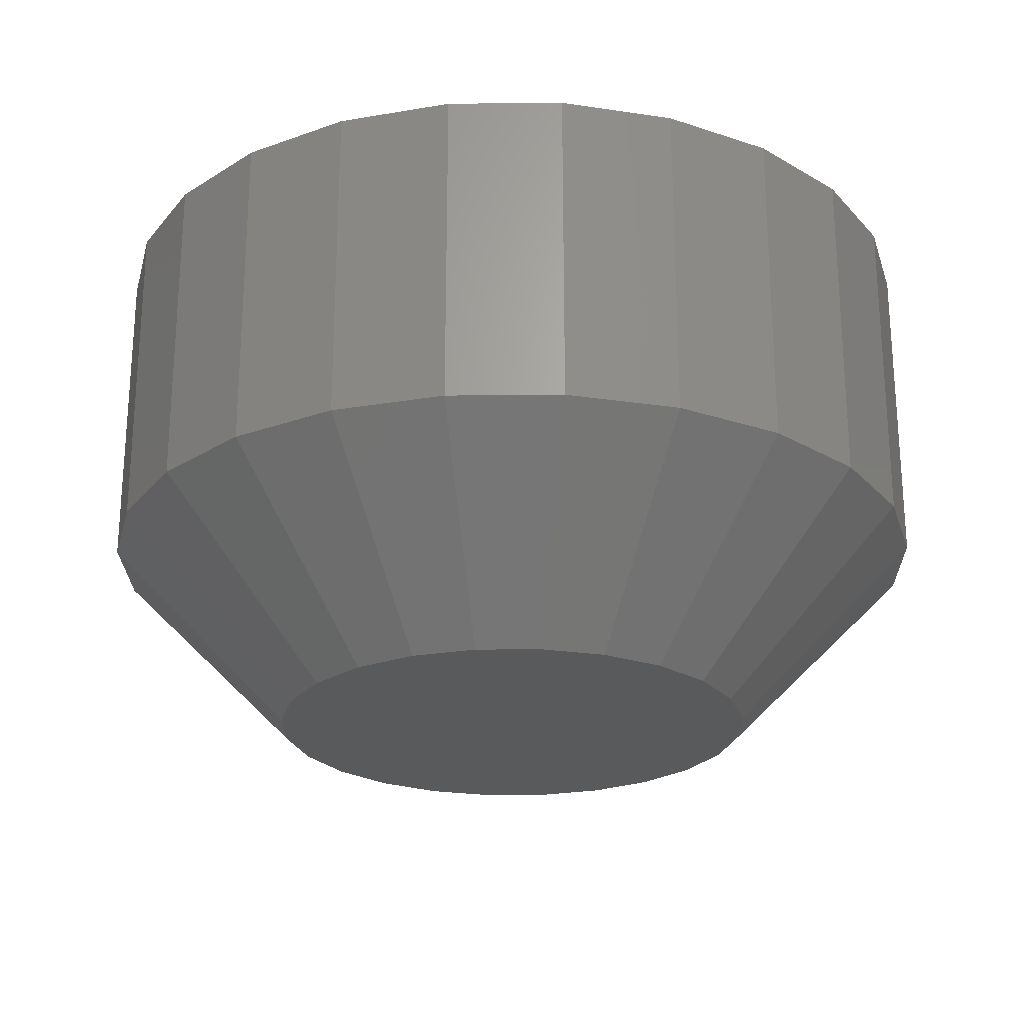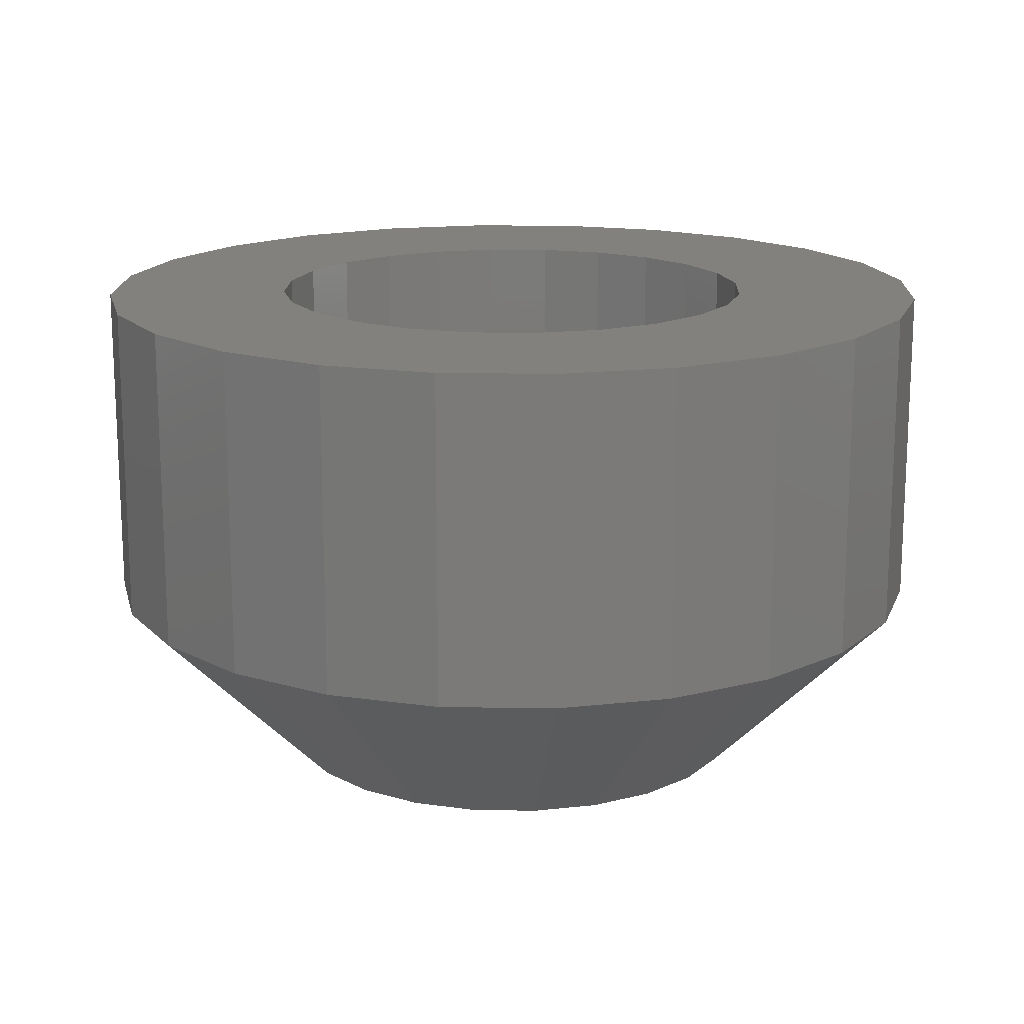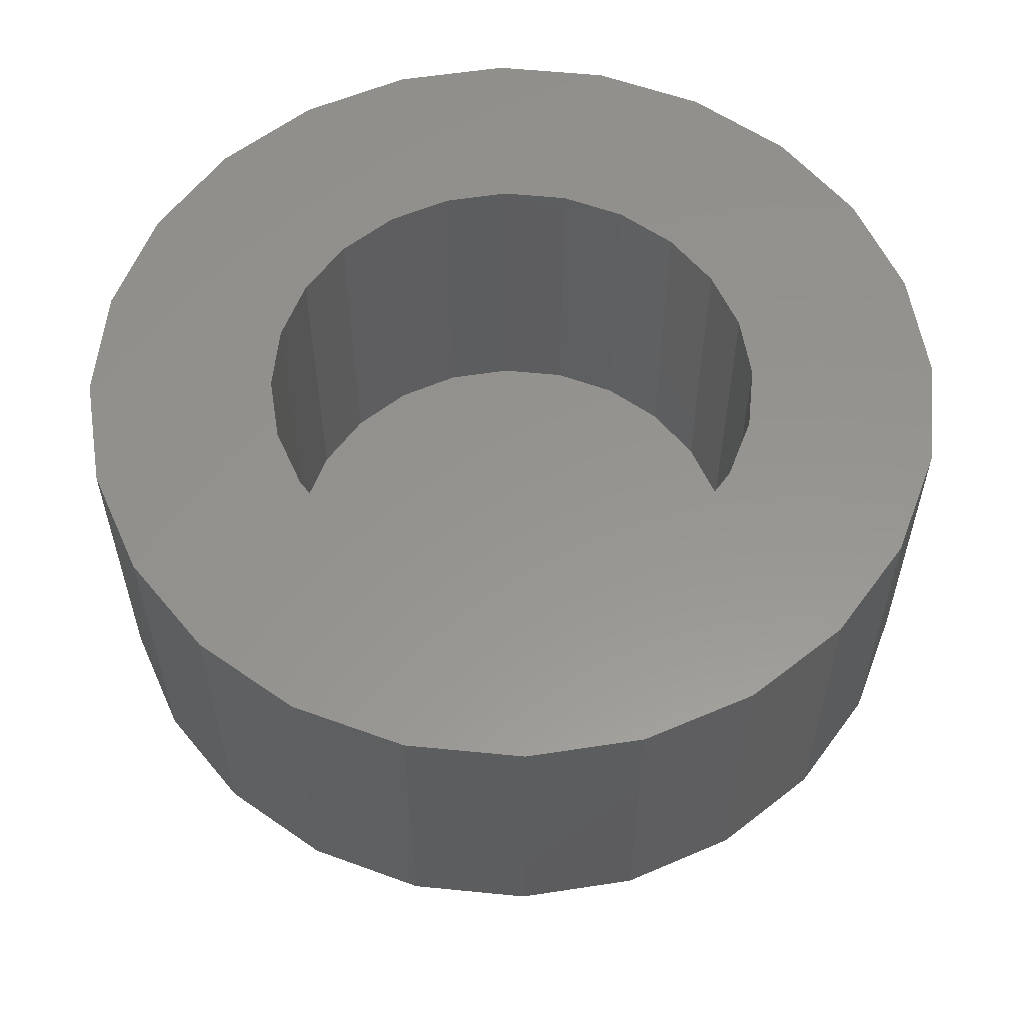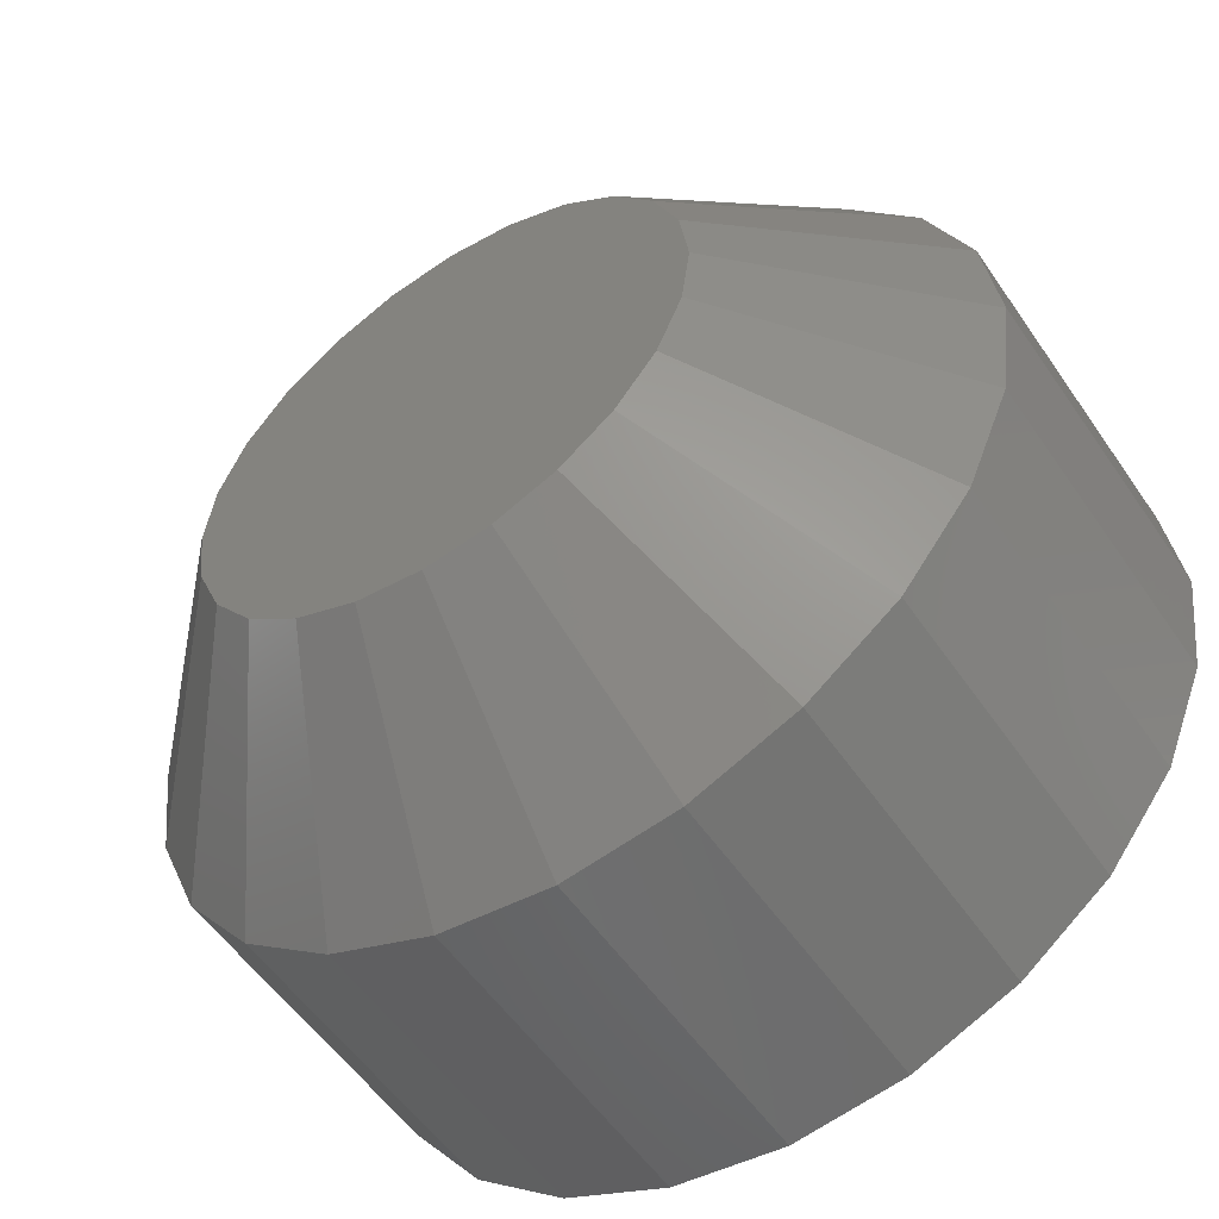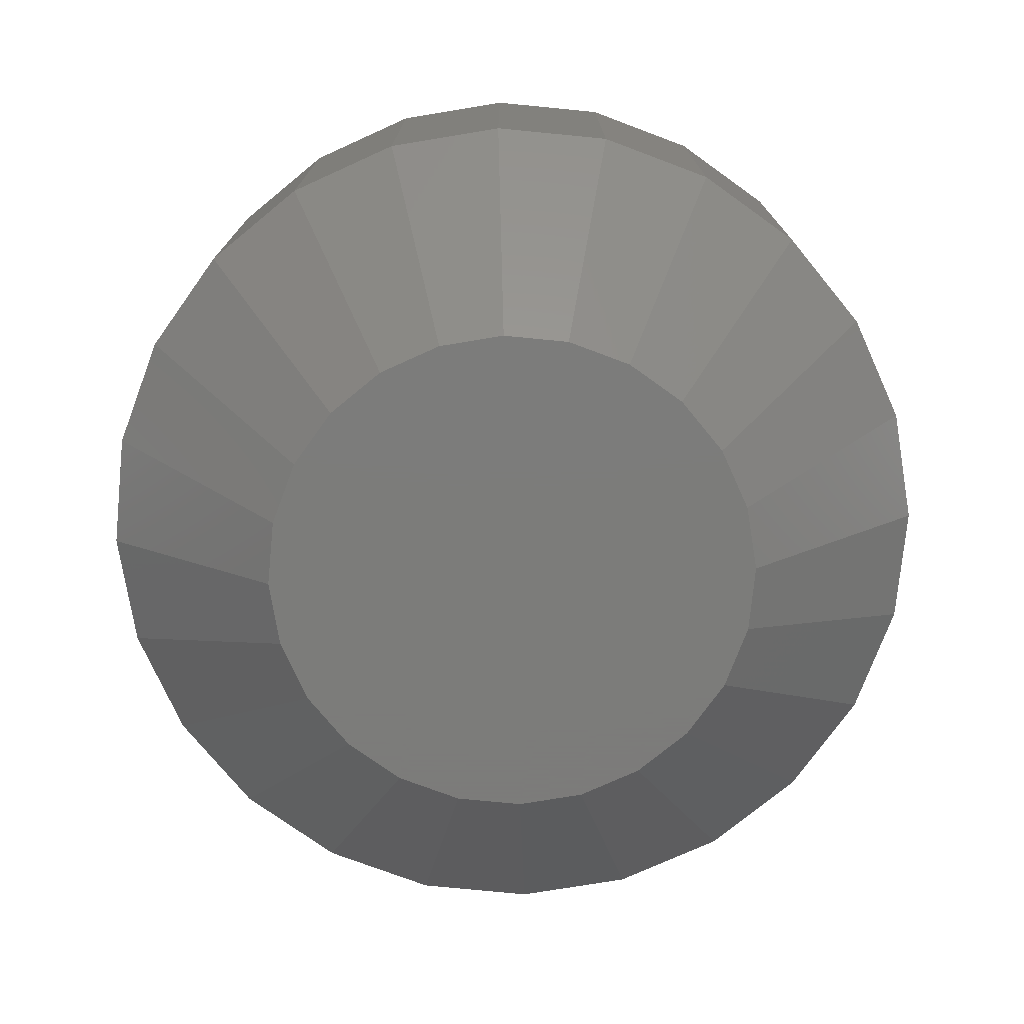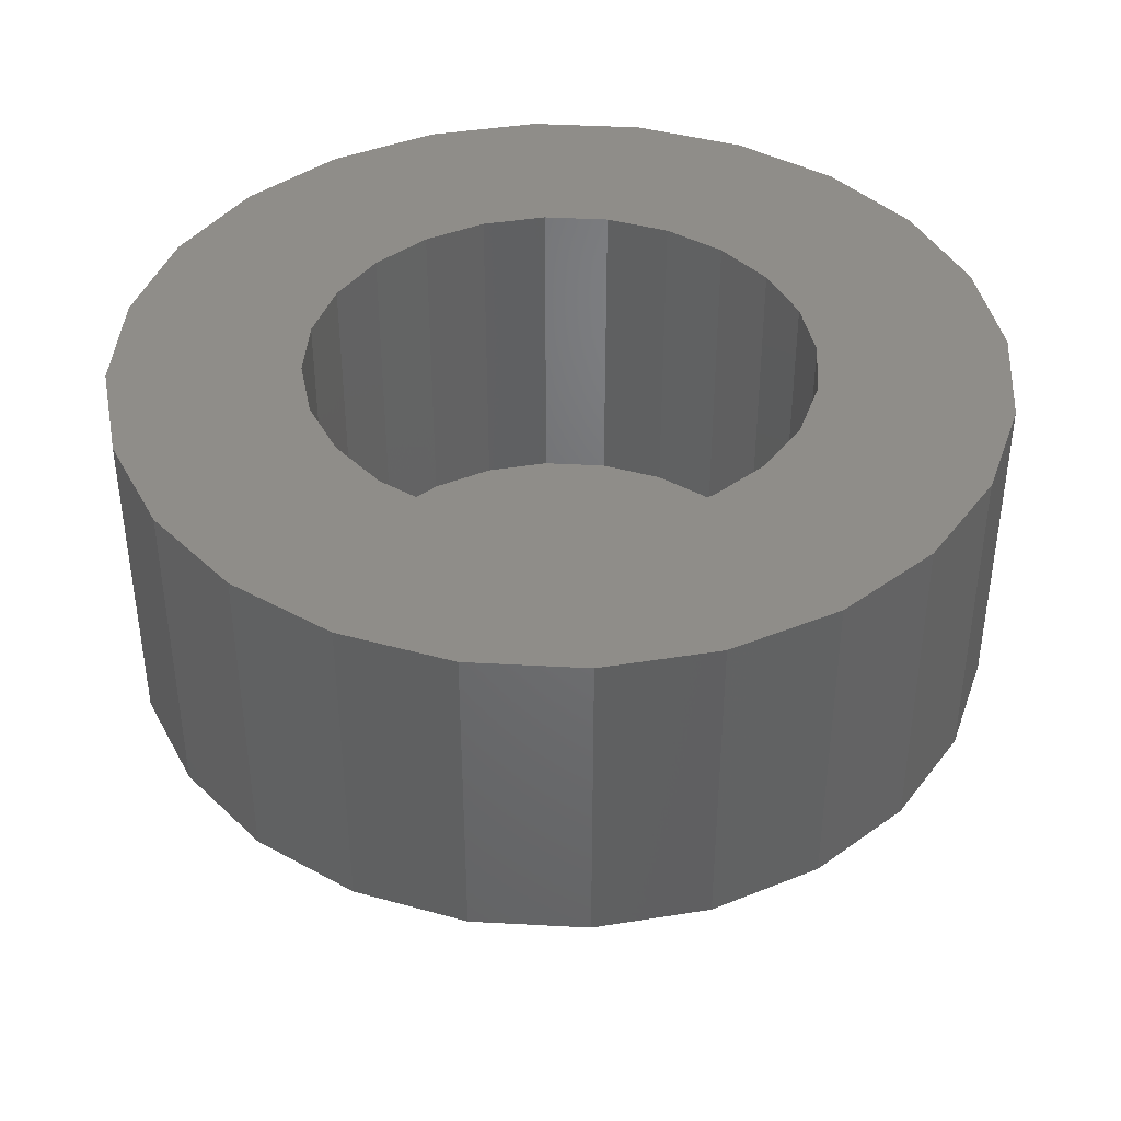
<metadata>
{"format":"stl","ext":"stl","renderer":"f3d","projection":"perspective","resolution":1024,"background":"white","views":[{"elev":-23.8,"azim":-6.6,"up":"+Z"},{"elev":16.1,"azim":-125.7,"up":"+Z"},{"elev":57.3,"azim":-46.6,"up":"+Z"},{"elev":-54.7,"azim":-146.2,"up":"+Y"},{"elev":-75.2,"azim":-13.1,"up":"+Z"},{"elev":40.8,"azim":-108.7,"up":"+Z"}]}
</metadata>
<code>
# stl→obj: 120 verts, 236 faces
v 0 7 3
v -1.035 3.864 2.82e-15
v -1.812 6.761 3
v 0 4 2.82e-15
v 1.812 6.761 3
v 2 3.464 2.82e-15
v 1.035 3.864 2.82e-15
v 3.5 6.062 3
v 4.95 4.95 3
v 3.464 2 2.82e-15
v 2.828 2.828 2.82e-15
v 6.062 3.5 3
v -6.761 -1.812 8.25
v -6.761 1.812 8.25
v -7 0 8.25
v -6.062 -3.5 8.25
v -6.062 3.5 8.25
v -4.95 -4.95 8.25
v -4.95 4.95 8.25
v -3.5 -6.062 8.25
v -4 0 8.25
v -3.864 -1.035 8.25
v -3.464 -2 8.25
v -1.812 -6.761 8.25
v -2.828 -2.828 8.25
v -2 -3.464 8.25
v -1.035 -3.864 8.25
v 0 -7 8.25
v 0 -4 8.25
v 1.812 -6.761 8.25
v 1.035 -3.864 8.25
v 2 -3.464 8.25
v 3.5 -6.062 8.25
v 2.828 -2.828 8.25
v 3.464 -2 8.25
v 3.864 -1.035 8.25
v 4.95 -4.95 8.25
v 4 0 8.25
v -3.5 6.062 8.25
v -3.864 1.035 8.25
v -3.464 2 8.25
v -1.812 6.761 8.25
v -2.828 2.828 8.25
v -2 3.464 8.25
v -1.035 3.864 8.25
v 0 7 8.25
v 0 4 8.25
v 1.035 3.864 8.25
v 1.812 6.761 8.25
v 2 3.464 8.25
v 3.5 6.062 8.25
v 2.828 2.828 8.25
v 3.464 2 8.25
v 3.864 1.035 8.25
v 4.95 4.95 8.25
v 6.062 -3.5 8.25
v 6.062 3.5 8.25
v 6.761 -1.812 8.25
v 6.761 1.812 8.25
v 7 0 8.25
v -3.864 -1.035 3
v -3.864 1.035 3
v -4 0 3
v -3.464 -2 3
v -3.464 2 3
v -2.828 -2.828 3
v -2.828 2.828 3
v -2 -3.464 3
v -2 3.464 3
v -1.035 -3.864 3
v -1.035 3.864 3
v 0 -4 3
v 0 4 3
v 1.035 -3.864 3
v 1.035 3.864 3
v 2 3.464 3
v 2 -3.464 3
v 2.828 -2.828 3
v 2.828 2.828 3
v 3.464 -2 3
v 3.464 2 3
v 3.864 -1.035 3
v 3.864 1.035 3
v 4 0 3
v 6.761 1.812 3
v 3.864 1.035 2.82e-15
v -4.95 -4.95 3
v -6.062 -3.5 3
v -7 0 3
v -6.761 1.812 3
v -6.761 -1.812 3
v 0 -7 3
v 1.812 -6.761 3
v 3.5 -6.062 3
v -3.5 6.062 3
v -4.95 4.95 3
v -3.5 -6.062 3
v -1.812 -6.761 3
v -3.464 2 2.82e-15
v -6.062 3.5 3
v -2.828 2.828 2.82e-15
v -2 3.464 2.82e-15
v 6.761 -1.812 3
v 6.062 -3.5 3
v 4.95 -4.95 3
v 7 0 3
v -3.864 1.035 2.82e-15
v -3.864 -1.035 2.82e-15
v -4 0 2.82e-15
v -3.464 -2 2.82e-15
v -2.828 -2.828 2.82e-15
v -2 -3.464 2.82e-15
v -1.035 -3.864 2.82e-15
v 0 -4 2.82e-15
v 1.035 -3.864 2.82e-15
v 2 -3.464 2.82e-15
v 2.828 -2.828 2.82e-15
v 3.464 -2 2.82e-15
v 3.864 -1.035 2.82e-15
v 4 0 2.82e-15
f 1 2 3
f 2 1 4
f 5 6 7
f 6 5 8
f 9 10 11
f 10 9 12
f 5 4 1
f 4 5 7
f 13 14 15
f 14 13 16
f 14 16 17
f 17 16 18
f 17 18 19
f 19 18 20
f 19 20 21
f 21 20 22
f 22 20 23
f 23 20 24
f 23 24 25
f 25 24 26
f 26 24 27
f 27 24 28
f 27 28 29
f 29 28 30
f 29 30 31
f 31 30 32
f 32 30 33
f 32 33 34
f 34 33 35
f 35 33 36
f 36 33 37
f 36 37 38
f 21 39 19
f 39 21 40
f 39 40 41
f 39 41 42
f 42 41 43
f 42 43 44
f 42 44 45
f 42 45 46
f 46 45 47
f 46 47 48
f 46 48 49
f 49 48 50
f 49 50 51
f 51 50 52
f 51 52 53
f 51 53 54
f 51 54 55
f 55 54 38
f 55 38 37
f 55 37 56
f 55 56 57
f 57 56 58
f 57 58 59
f 59 58 60
f 61 62 63
f 62 61 64
f 62 64 65
f 65 64 66
f 65 66 67
f 67 66 68
f 67 68 69
f 69 68 70
f 69 70 71
f 71 70 72
f 71 72 73
f 73 72 74
f 73 74 75
f 75 74 76
f 76 74 77
f 76 77 78
f 76 78 79
f 79 78 80
f 79 80 81
f 81 80 82
f 81 82 83
f 83 82 84
f 12 59 85
f 59 12 57
f 12 86 10
f 86 12 85
f 16 87 18
f 87 16 88
f 14 89 15
f 89 14 90
f 13 88 16
f 88 13 91
f 30 92 93
f 92 30 28
f 25 68 66
f 68 25 26
f 33 93 94
f 93 33 30
f 19 95 96
f 95 19 39
f 24 97 98
f 97 24 20
f 9 57 12
f 57 9 55
f 96 99 100
f 99 96 101
f 3 102 95
f 102 3 2
f 103 56 104
f 56 103 58
f 95 101 96
f 101 95 102
f 104 37 105
f 37 104 56
f 39 3 95
f 3 39 42
f 64 25 66
f 25 64 23
f 45 69 71
f 69 45 44
f 19 100 17
f 100 19 96
f 106 58 103
f 58 106 60
f 61 23 64
f 23 61 22
f 51 9 8
f 9 51 55
f 28 98 92
f 98 28 24
f 107 108 109
f 108 107 99
f 108 99 110
f 110 99 101
f 110 101 111
f 111 101 102
f 111 102 112
f 112 102 2
f 112 2 113
f 113 2 4
f 113 4 114
f 114 4 7
f 114 7 115
f 115 7 6
f 115 6 116
f 116 6 11
f 116 11 117
f 117 11 10
f 117 10 118
f 118 10 86
f 118 86 119
f 119 86 120
f 90 109 89
f 109 90 107
f 17 90 14
f 90 17 100
f 109 91 89
f 91 109 108
f 35 78 34
f 78 35 80
f 112 98 97
f 98 112 113
f 46 5 1
f 5 46 49
f 52 76 79
f 76 52 50
f 15 91 13
f 91 15 89
f 32 78 77
f 78 32 34
f 38 82 36
f 82 38 84
f 100 107 90
f 107 100 99
f 67 41 65
f 41 67 43
f 29 74 72
f 74 29 31
f 27 72 70
f 72 27 29
f 53 83 54
f 83 53 81
f 8 11 6
f 11 8 9
f 120 103 119
f 103 120 106
f 85 120 86
f 120 85 106
f 52 81 53
f 81 52 79
f 31 77 74
f 77 31 32
f 113 92 98
f 92 113 114
f 49 8 5
f 8 49 51
f 111 97 87
f 97 111 112
f 42 1 3
f 1 42 46
f 119 104 118
f 104 119 103
f 50 75 76
f 75 50 48
f 65 40 62
f 40 65 41
f 63 22 61
f 22 63 21
f 115 92 114
f 92 115 93
f 48 73 75
f 73 48 47
f 54 84 38
f 84 54 83
f 47 71 73
f 71 47 45
f 44 67 69
f 67 44 43
f 85 60 106
f 60 85 59
f 108 88 91
f 88 108 110
f 110 87 88
f 87 110 111
f 36 80 35
f 80 36 82
f 37 94 105
f 94 37 33
f 26 70 68
f 70 26 27
f 117 94 116
f 94 117 105
f 20 87 97
f 87 20 18
f 62 21 63
f 21 62 40
f 116 93 115
f 93 116 94
f 118 105 117
f 105 118 104

</code>
